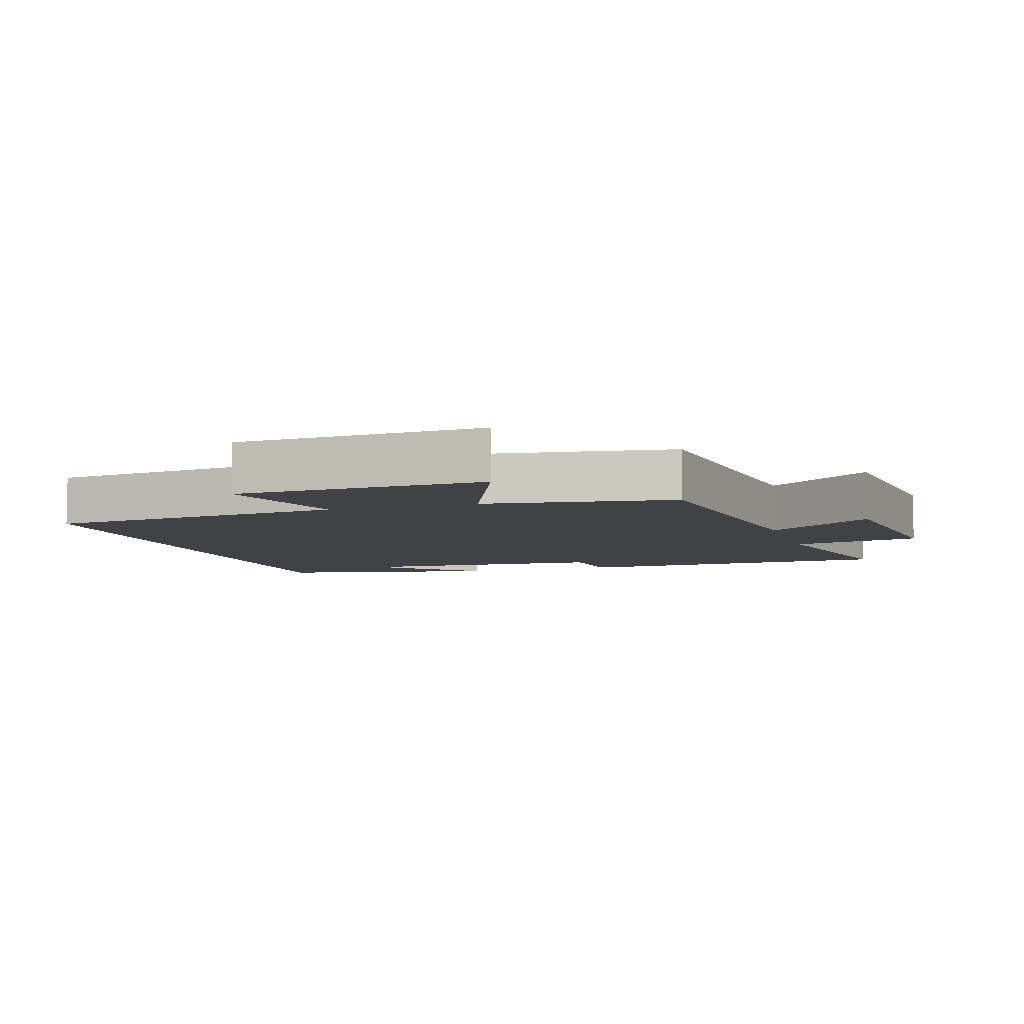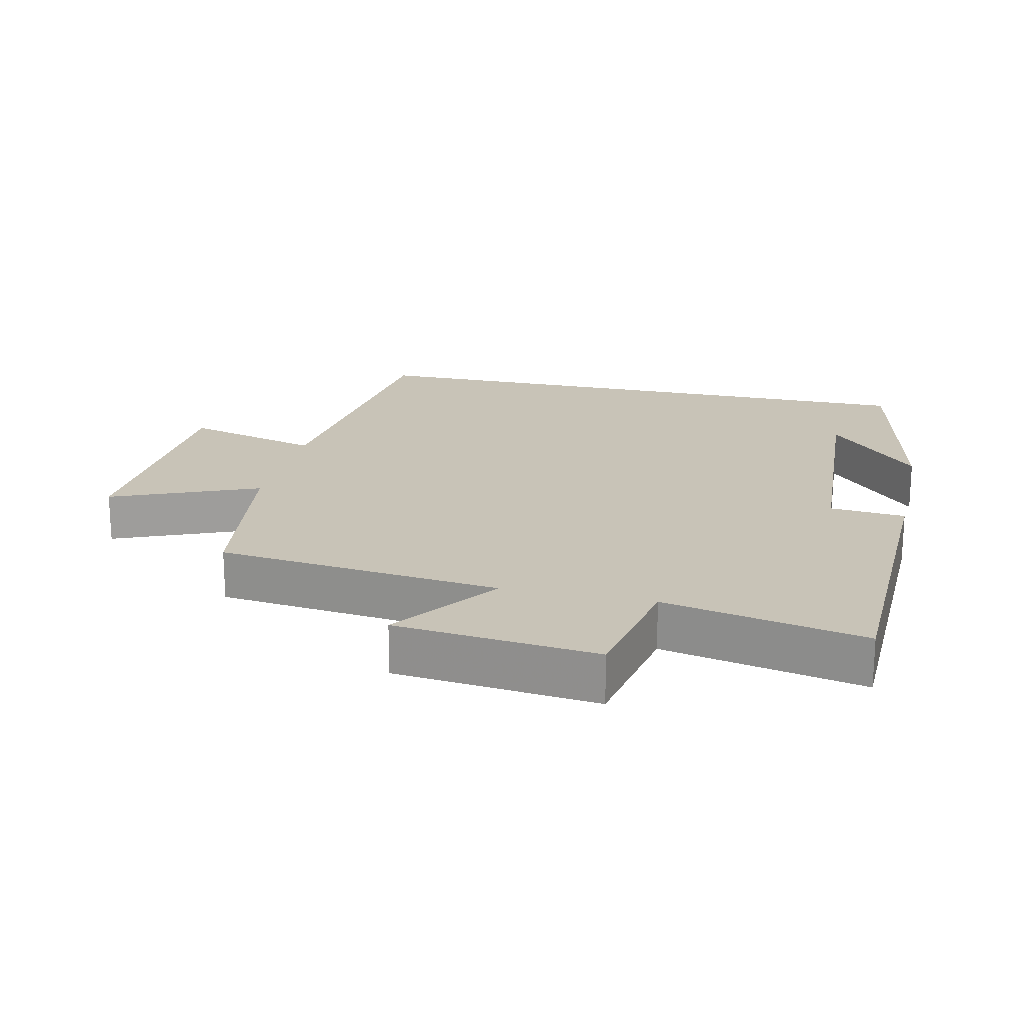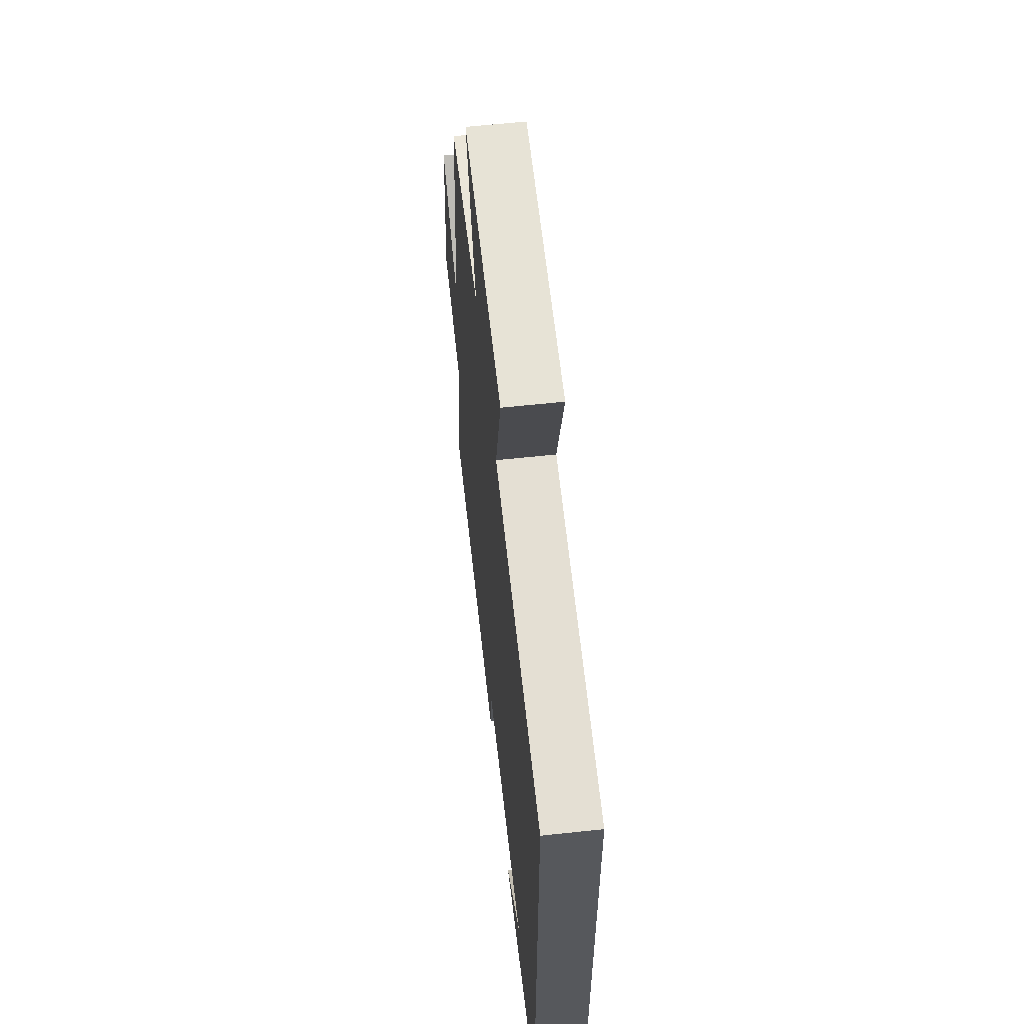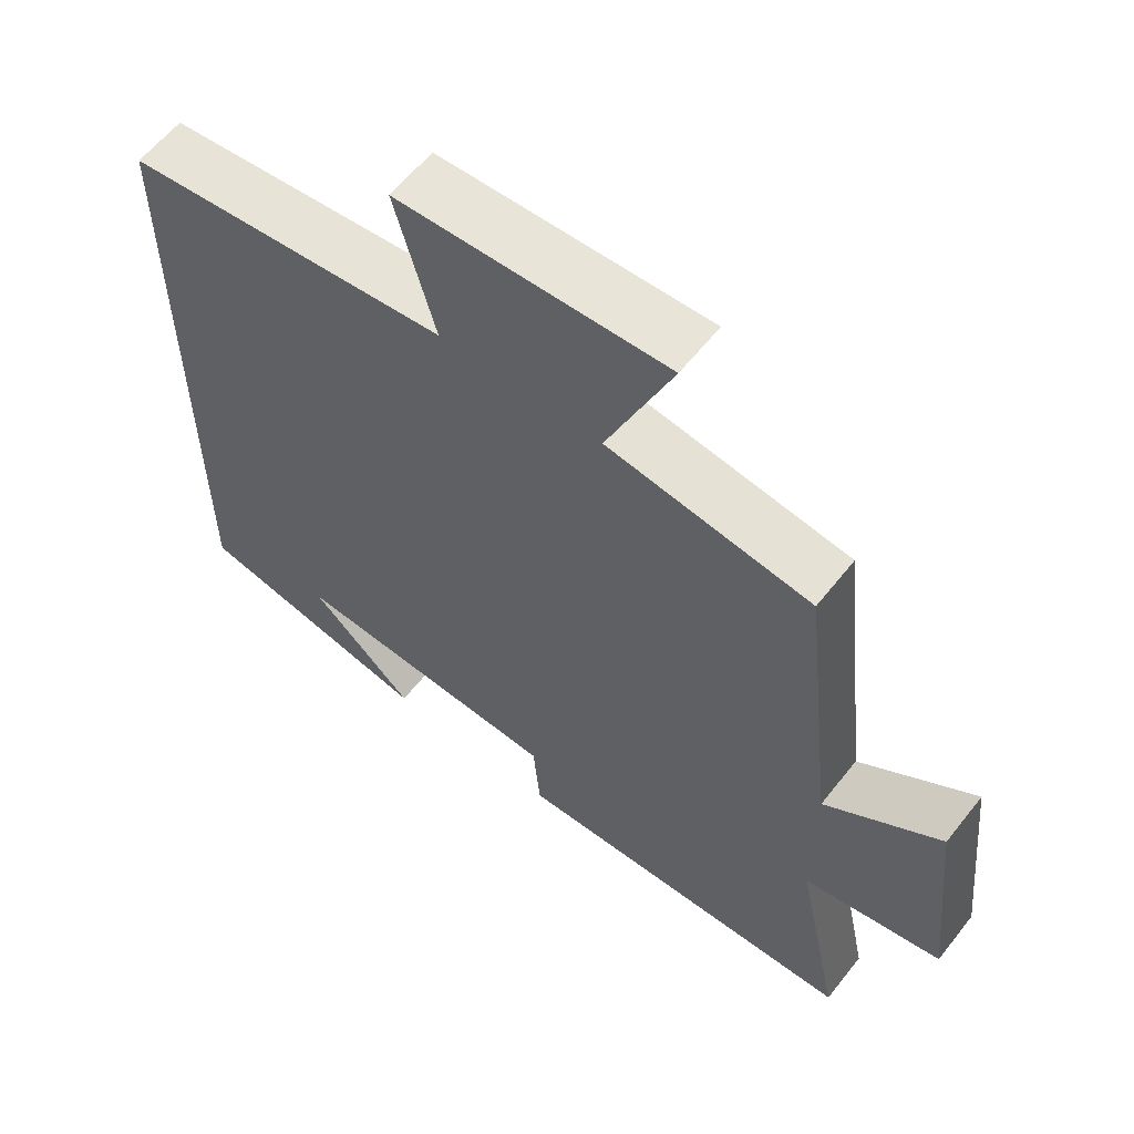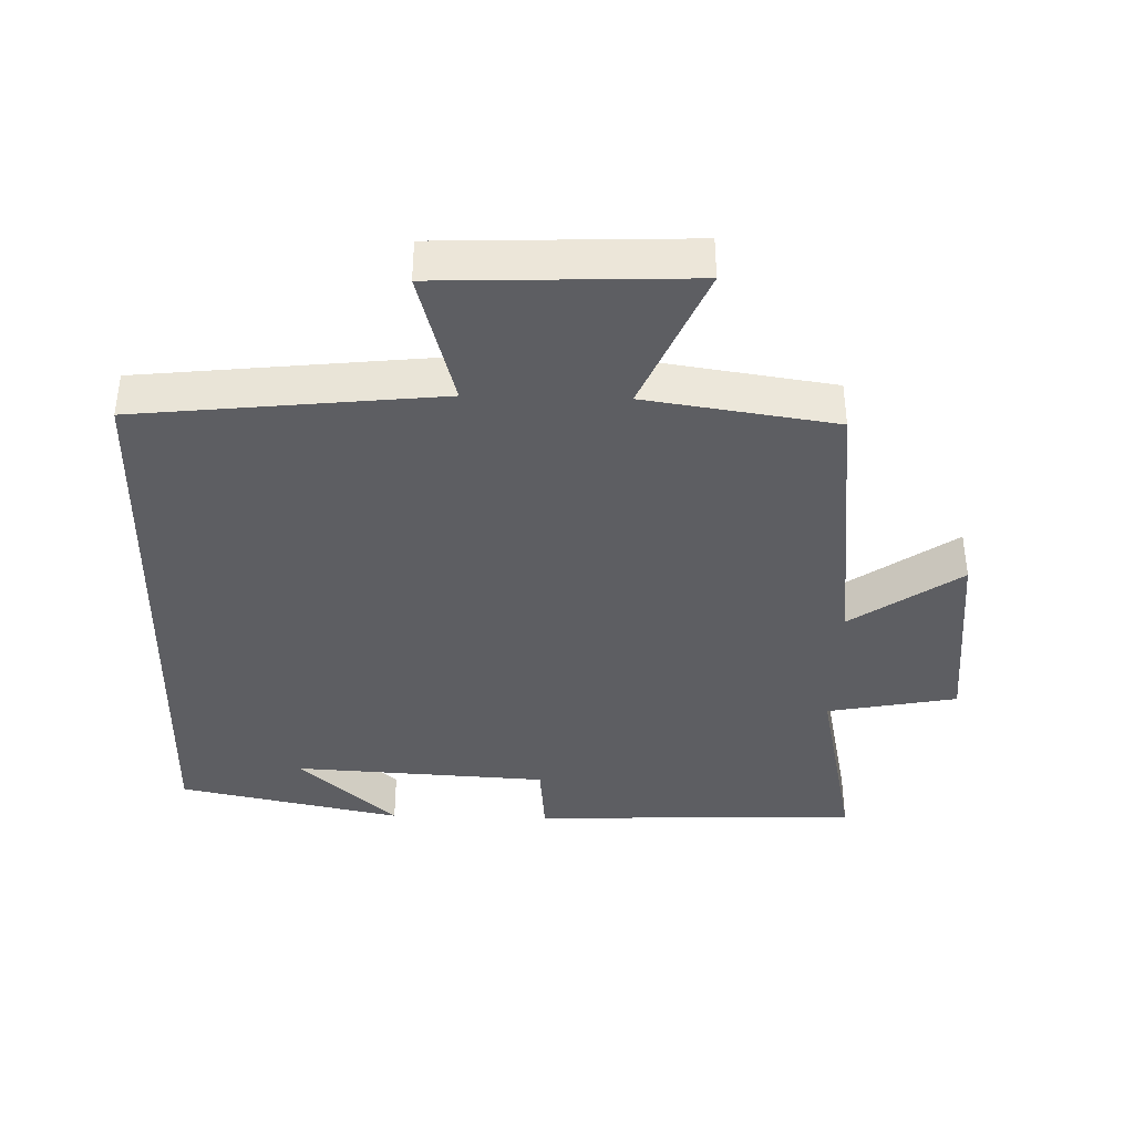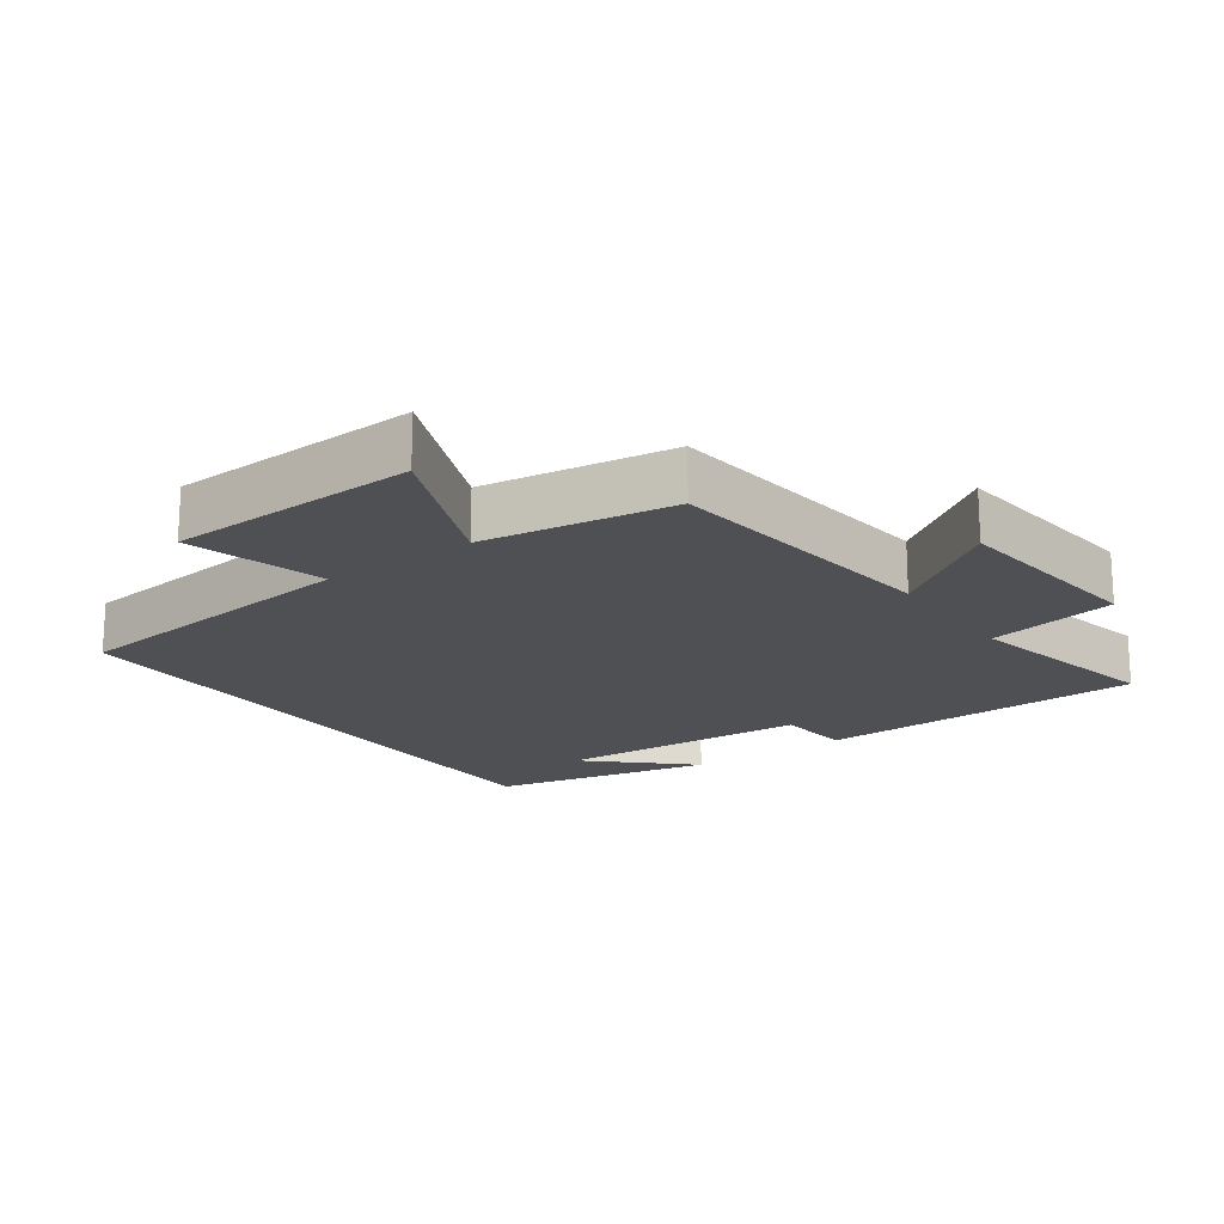
<metadata>
{"format":"obj","ext":"obj","renderer":"f3d","projection":"perspective","resolution":1024,"background":"white","views":[{"elev":-6.7,"azim":17.7,"up":"+Y"},{"elev":19.8,"azim":102.8,"up":"+Y"},{"elev":60.6,"azim":-96.3,"up":"+Z"},{"elev":60.2,"azim":38.1,"up":"+Z"},{"elev":-38.7,"azim":-1.5,"up":"+Y"},{"elev":-18.5,"azim":35.6,"up":"+Y"}]}
</metadata>
<code>
v 0.563 0.07 -0.486
v 0.076 0.07 -0.5
v 0.066 0.07 -0.388
v -0.312 0.07 -0.366
v -0.168 0.07 -0.5
v -0.5 0.07 -0.43
v -0.5 0.07 0.452
v -0.053 0.07 0.5
v -0.108 0.07 0.703
v 0.262 0.07 0.717
v 0.171 0.07 0.5
v 0.452 0.07 0.458
v 0.5 0.07 0.036
v 0.66 0.07 0.149
v 0.692 0.07 -0.151
v 0.5 0.07 -0.188
v 0.563 0 -0.486
v 0.076 0 -0.5
v 0.066 0 -0.388
v -0.312 0 -0.366
v -0.168 0 -0.5
v -0.5 0 -0.43
v -0.5 0 0.452
v -0.053 0 0.5
v -0.108 0 0.703
v 0.262 0 0.717
v 0.171 0 0.5
v 0.452 0 0.458
v 0.5 0 0.036
v 0.66 0 0.149
v 0.692 0 -0.151
v 0.5 0 -0.188
f 13 14 15 16
f 11 12 13 16
f 1 2 3
f 16 1 3
f 11 16 3
f 8 9 10 11
f 8 11 3 4
f 7 8 4
f 6 7 4
f 4 5 6
f 32 31 30 29
f 32 29 28 27
f 19 18 17
f 19 17 32
f 19 32 27
f 27 26 25 24
f 20 19 27 24
f 20 24 23
f 20 23 22
f 22 21 20
f 1 17 18 2
f 2 18 19 3
f 3 19 20 4
f 4 20 21 5
f 5 21 22 6
f 6 22 23 7
f 7 23 24 8
f 8 24 25 9
f 9 25 26 10
f 10 26 27 11
f 11 27 28 12
f 12 28 29 13
f 13 29 30 14
f 14 30 31 15
f 15 31 32 16
f 16 32 17 1

</code>
